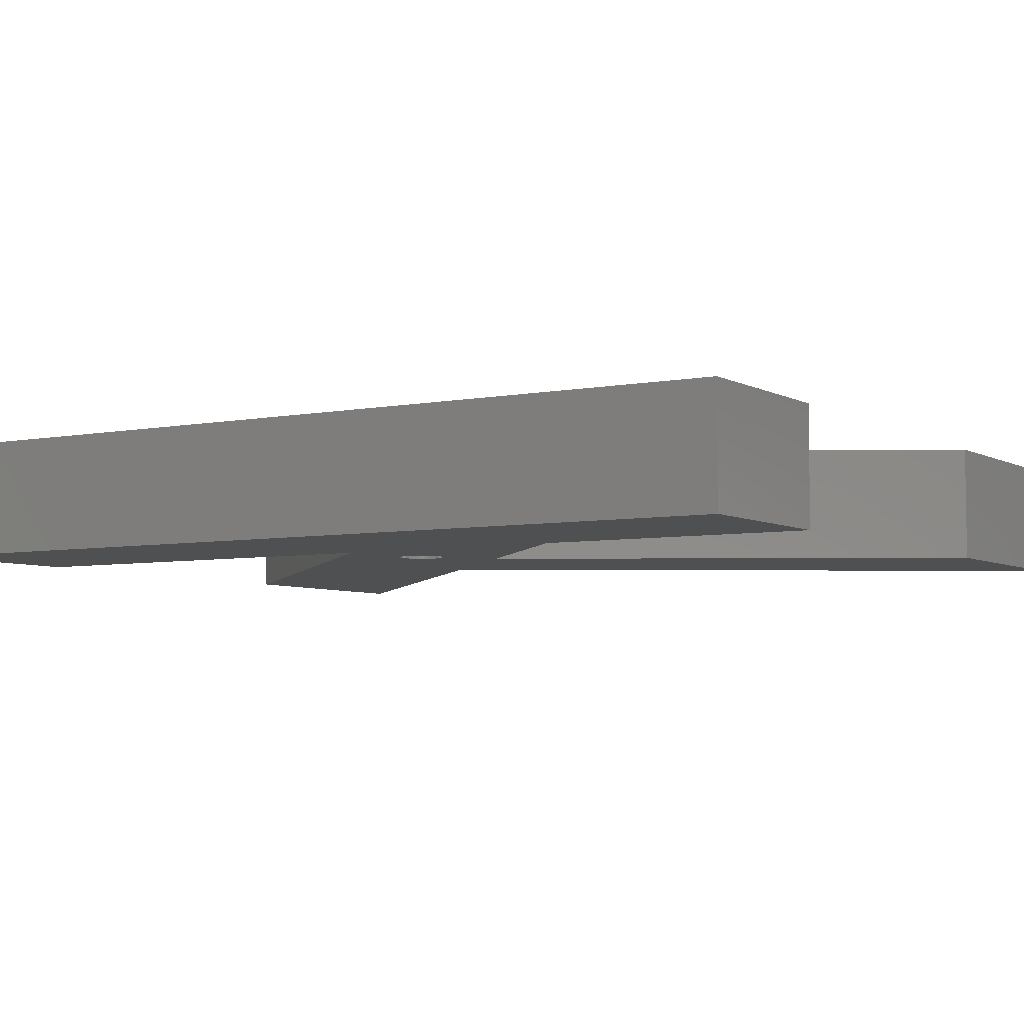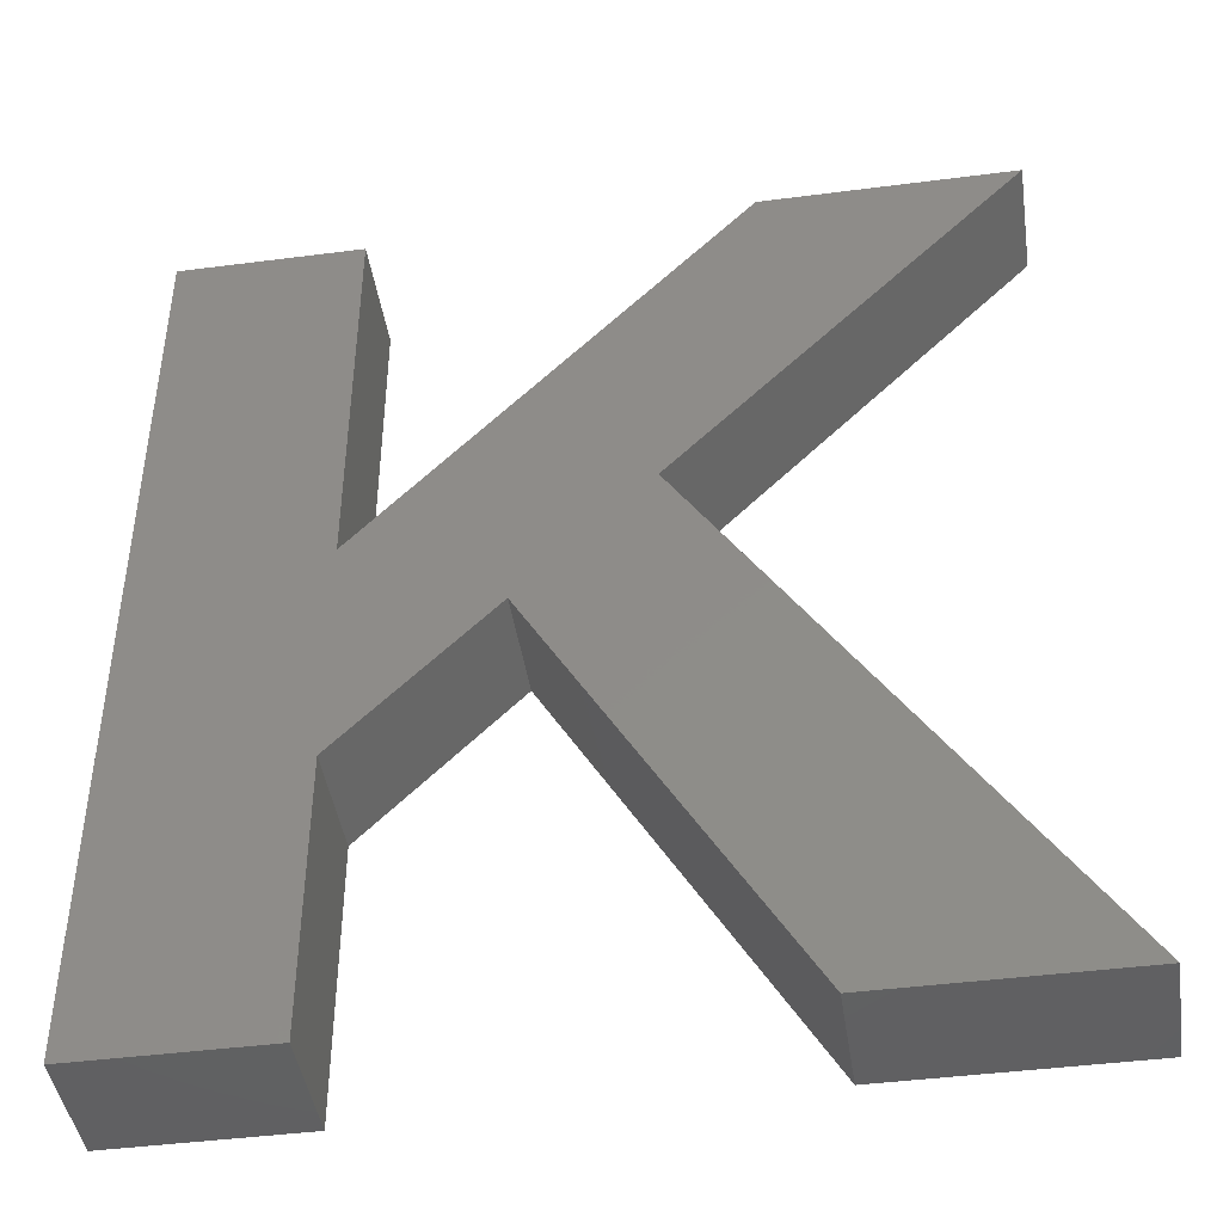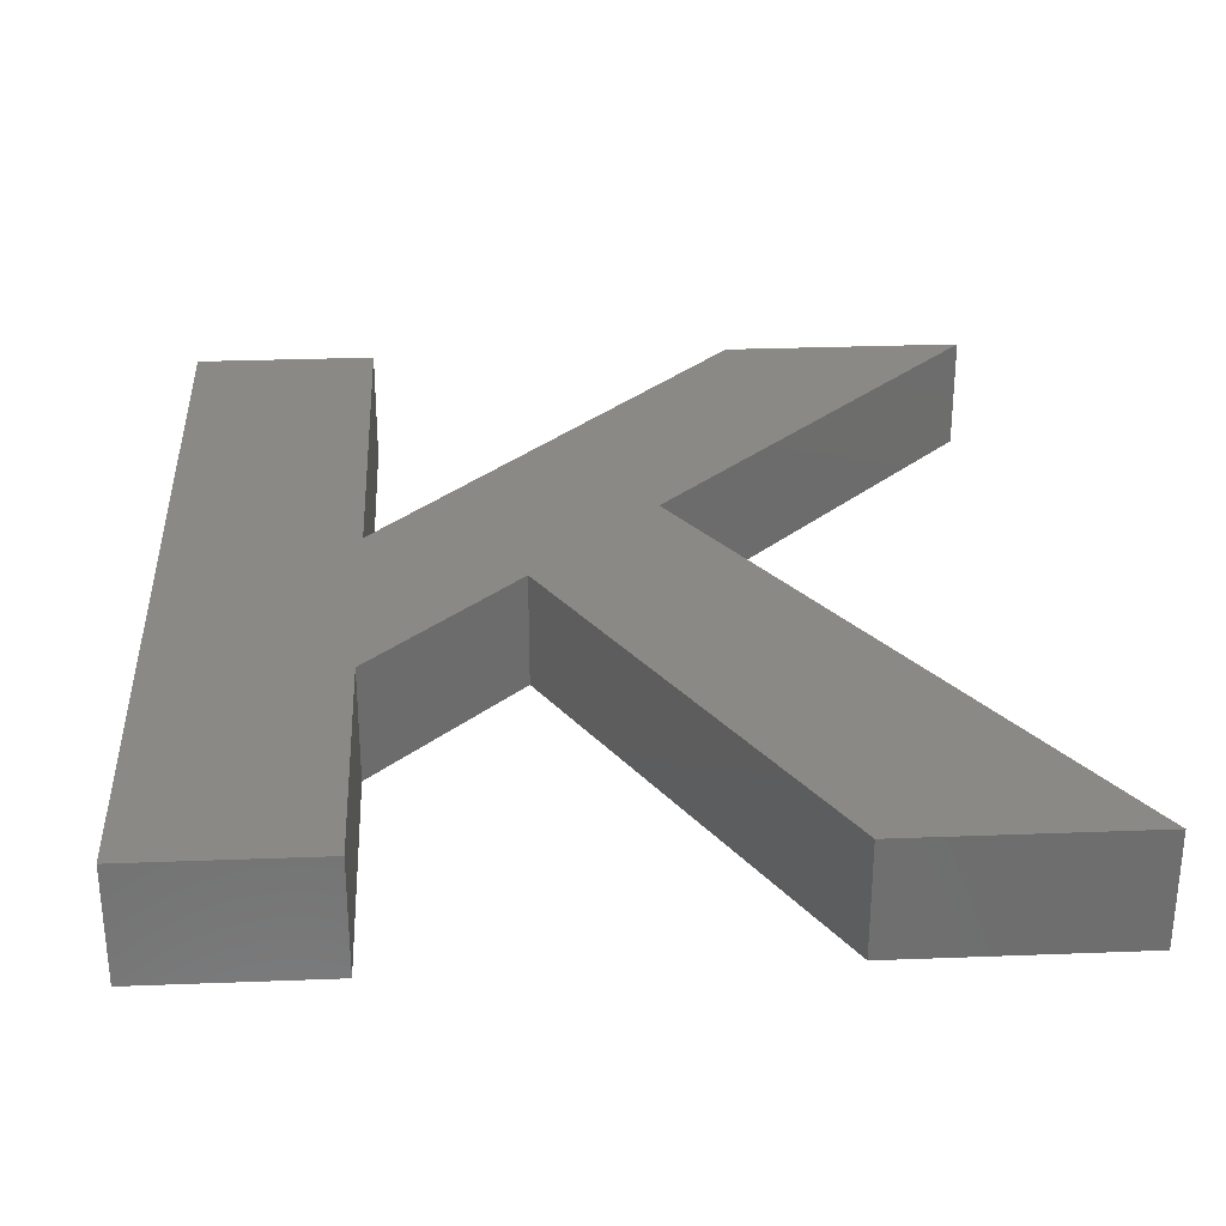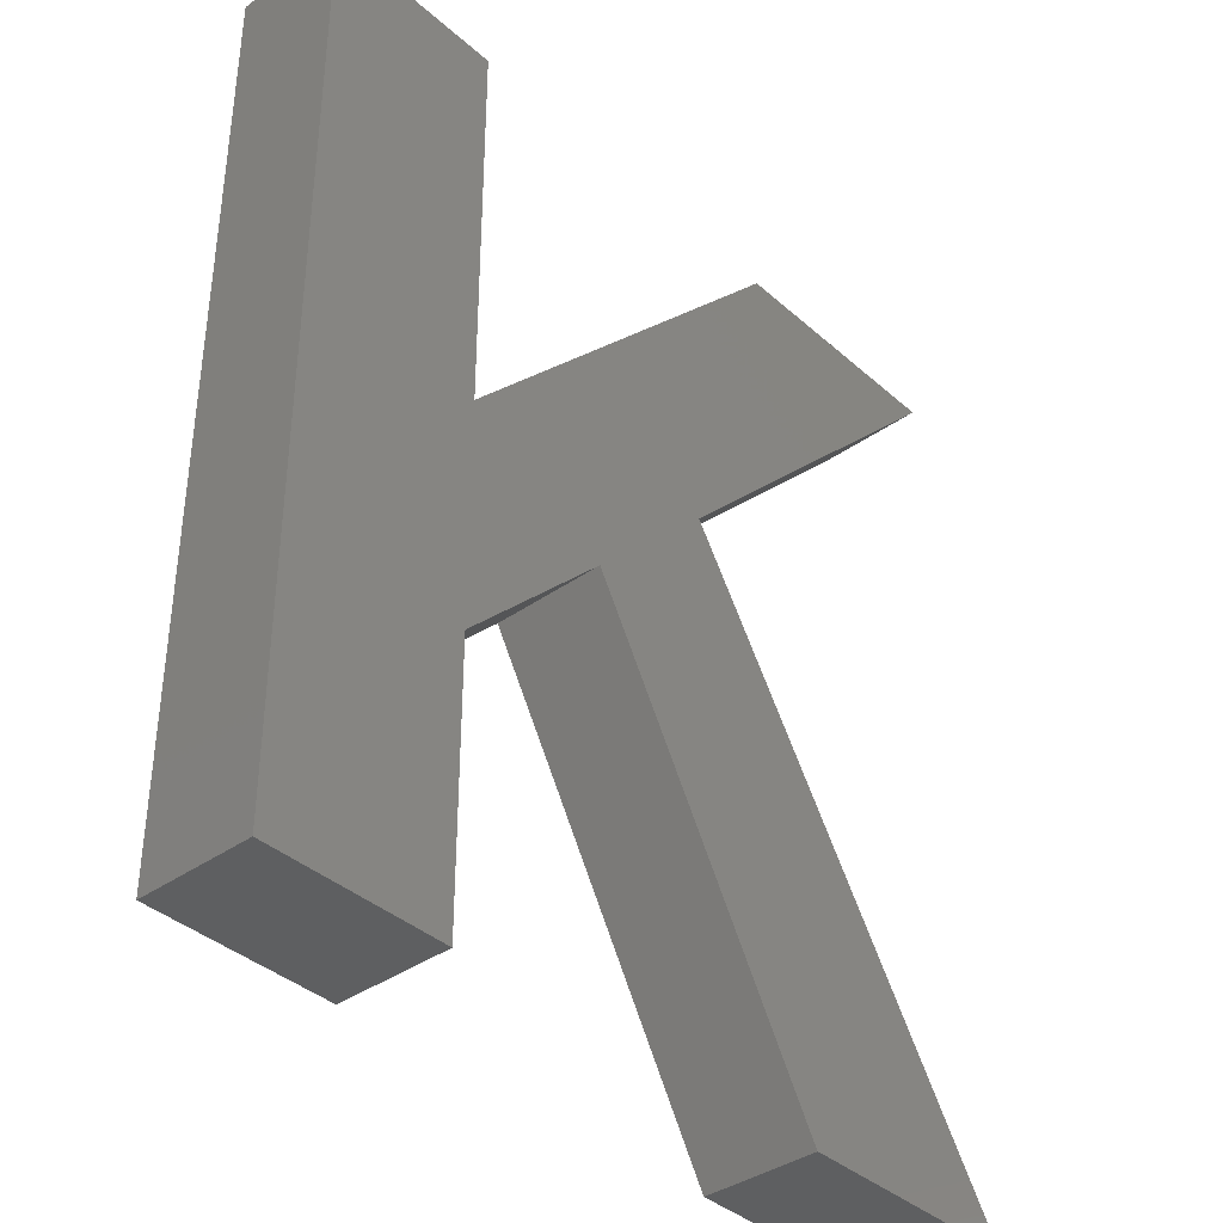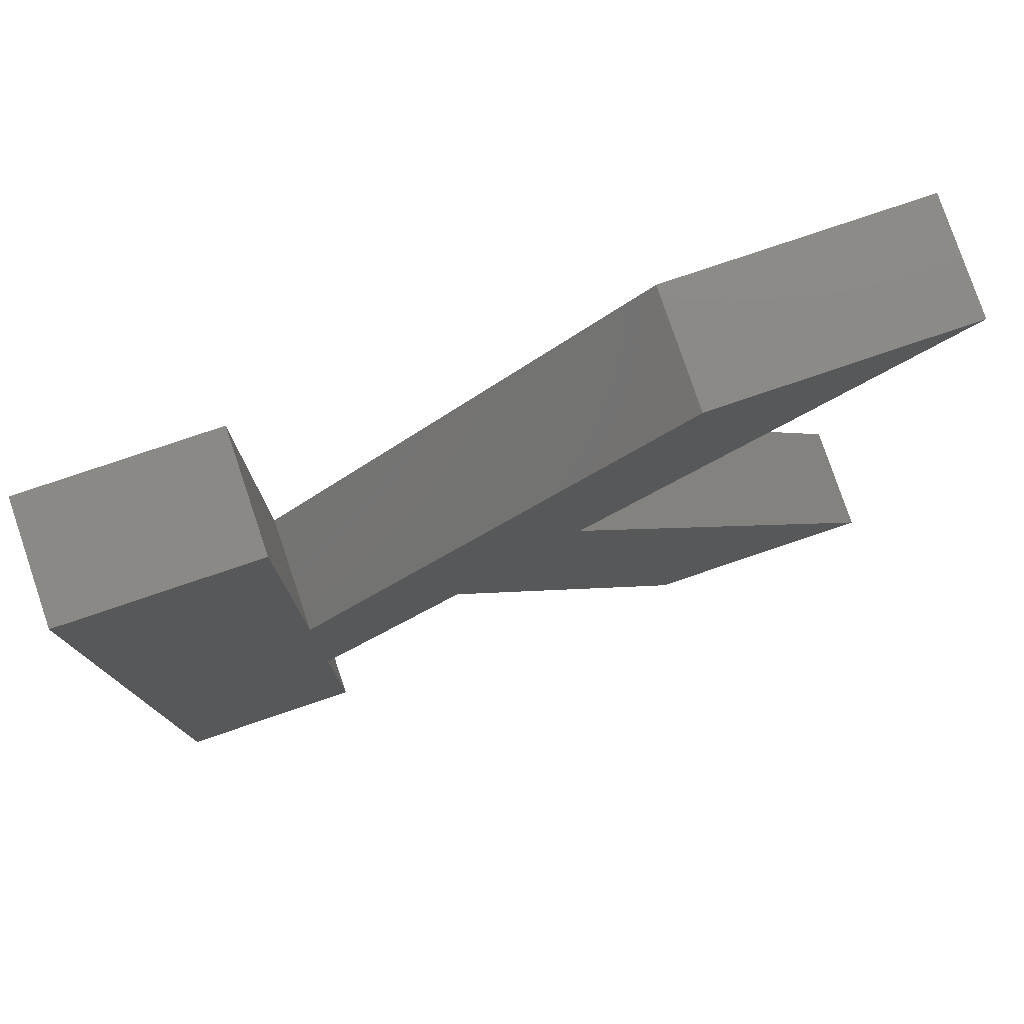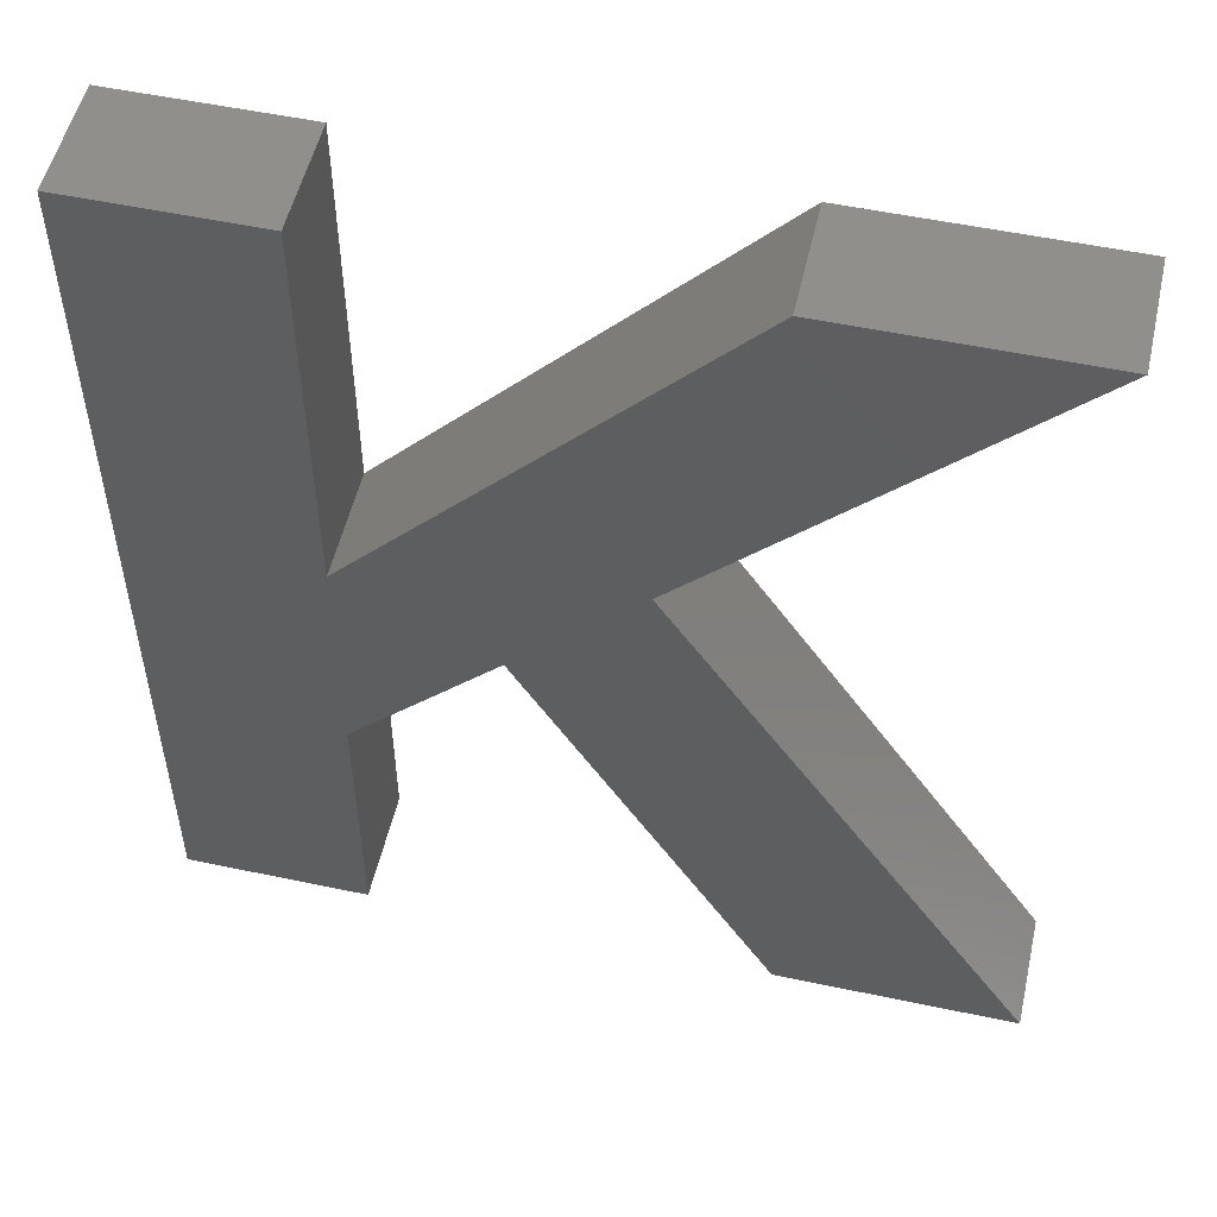
<metadata>
{"format":"stl","ext":"stl","renderer":"f3d","projection":"perspective","resolution":1024,"background":"white","views":[{"elev":-5.4,"azim":-58.1,"up":"+Z"},{"elev":-44.0,"azim":8.6,"up":"+Y"},{"elev":29.7,"azim":-3.2,"up":"+Z"},{"elev":-38.2,"azim":-48.1,"up":"+Y"},{"elev":78.8,"azim":-18.7,"up":"+Y"},{"elev":53.0,"azim":12.8,"up":"+Y"}]}
</metadata>
<code>
# stl→obj: 224 verts, 444 faces
v 29.62 0 0
v 24.22 24.28 0
v 40.01 0 0
v 18.69 18.66 0
v 28.4 39.77 0
v 39.2 39.77 0
v 17.08 21.2 0
v 17.09 21.07 0
v 17.1 21.01 0
v 17.09 21.14 0
v 17.06 21.26 0
v 17.05 21.32 0
v 17.03 21.38 0
v 17 21.44 0
v 16.97 21.49 0
v 16.94 21.55 0
v 16.91 21.6 0
v 16.87 21.65 0
v 16.82 21.7 0
v 16.78 21.74 0
v 16.73 21.78 0
v 16.68 21.82 0
v 16.63 21.86 0
v 16.58 21.89 0
v 16.52 21.92 0
v 16.46 21.94 0
v 16.41 21.96 0
v 16.34 21.98 0
v 16.28 21.99 0
v 16.22 22 0
v 16.16 22.01 0
v 16.1 22.01 0
v 16.03 22.01 0
v 15.97 22 0
v 12.18 22.11 0
v 15.91 21.99 0
v 15.85 21.98 0
v 15.79 21.96 0
v 15.73 21.94 0
v 15.67 21.92 0
v 15.61 21.89 0
v 15.56 21.86 0
v 15.51 21.82 0
v 15.46 21.78 0
v 15.41 21.74 0
v 15.37 21.7 0
v 15.33 21.65 0
v 15.29 21.6 0
v 15.1 20.95 0
v 15.1 21.01 0
v 15.1 21.07 0
v 15.1 21.14 0
v 15.11 21.2 0
v 15.13 21.26 0
v 15.25 21.55 0
v 15.22 21.49 0
v 15.19 21.44 0
v 15.17 21.38 0
v 15.14 21.32 0
v 4.15 0 0
v 12.18 12.02 0
v 12.18 0 0
v 4.15 39.77 0
v 12.18 39.77 0
v 17.09 20.95 0
v 17.09 20.89 0
v 17.08 20.82 0
v 17.06 20.76 0
v 17.05 20.7 0
v 17.03 20.64 0
v 17 20.59 0
v 16.97 20.53 0
v 16.94 20.48 0
v 16.91 20.42 0
v 16.87 20.37 0
v 16.82 20.33 0
v 16.78 20.28 0
v 16.73 20.24 0
v 16.68 20.2 0
v 16.63 20.17 0
v 16.58 20.14 0
v 16.52 20.11 0
v 16.46 20.08 0
v 16.41 20.06 0
v 16.34 20.04 0
v 16.28 20.03 0
v 16.22 20.02 0
v 16.16 20.01 0
v 16.1 20.01 0
v 16.03 20.01 0
v 15.97 20.02 0
v 15.91 20.03 0
v 15.85 20.04 0
v 15.79 20.06 0
v 15.73 20.08 0
v 15.1 20.89 0
v 15.11 20.82 0
v 15.13 20.76 0
v 15.14 20.7 0
v 15.17 20.64 0
v 15.19 20.59 0
v 15.22 20.53 0
v 15.25 20.48 0
v 15.29 20.42 0
v 15.33 20.37 0
v 15.37 20.33 0
v 15.41 20.28 0
v 15.46 20.24 0
v 15.51 20.2 0
v 15.56 20.17 0
v 15.61 20.14 0
v 15.67 20.11 0
v 4.15 39.77 5
v 12.18 22.11 5
v 12.18 39.77 5
v 4.15 0 5
v 12.18 12.02 5
v 12.18 0 5
v 28.4 39.77 5
v 24.22 24.28 5
v 39.2 39.77 5
v 18.69 18.66 5
v 29.62 0 5
v 40.01 0 5
v 17.09 21.07 2
v 17.1 21.01 2
v 15.1 21.01 2
v 15.1 21.07 2
v 16.1 22.01 2
v 16.03 22.01 2
v 16.03 20.01 2
v 16.1 20.01 2
v 16.78 21.74 2
v 16.73 21.78 2
v 15.41 21.74 2
v 15.37 21.7 2
v 15.73 21.94 2
v 15.67 21.92 2
v 16.97 21.49 2
v 17 21.44 2
v 16.46 21.94 2
v 16.41 21.96 2
v 16.63 21.86 2
v 16.58 21.89 2
v 15.17 21.38 2
v 15.19 21.44 2
v 15.91 21.99 2
v 15.85 21.98 2
v 17.06 21.26 2
v 17.08 21.2 2
v 16.87 21.65 2
v 16.91 21.6 2
v 16.82 21.7 2
v 16.94 21.55 2
v 16.28 21.99 2
v 16.22 22 2
v 16.16 22.01 2
v 16.68 21.82 2
v 15.11 21.2 2
v 15.13 21.26 2
v 15.25 21.55 2
v 15.29 21.6 2
v 15.33 21.65 2
v 15.22 21.49 2
v 15.1 21.14 2
v 15.56 21.86 2
v 15.51 21.82 2
v 15.61 21.89 2
v 15.46 21.78 2
v 15.97 22 2
v 16.34 20.04 2
v 16.41 20.06 2
v 15.51 20.2 2
v 15.56 20.17 2
v 15.41 20.28 2
v 15.46 20.24 2
v 15.61 20.14 2
v 15.91 20.03 2
v 15.97 20.02 2
v 15.22 20.53 2
v 15.19 20.59 2
v 15.17 20.64 2
v 15.37 20.33 2
v 15.13 20.76 2
v 15.11 20.82 2
v 15.14 20.7 2
v 17.09 21.14 2
v 17.03 21.38 2
v 17.05 21.32 2
v 16.34 21.98 2
v 16.52 21.92 2
v 15.14 21.32 2
v 15.79 21.96 2
v 17.09 20.95 2
v 16.16 20.01 2
v 16.22 20.02 2
v 16.28 20.03 2
v 16.46 20.08 2
v 16.68 20.2 2
v 16.73 20.24 2
v 16.82 20.33 2
v 16.78 20.28 2
v 16.63 20.17 2
v 16.52 20.11 2
v 16.58 20.14 2
v 16.87 20.37 2
v 16.94 20.48 2
v 16.91 20.42 2
v 17.03 20.64 2
v 17 20.59 2
v 16.97 20.53 2
v 17.06 20.76 2
v 17.05 20.7 2
v 15.67 20.11 2
v 15.73 20.08 2
v 15.79 20.06 2
v 15.85 20.04 2
v 15.33 20.37 2
v 15.29 20.42 2
v 15.25 20.48 2
v 15.1 20.89 2
v 15.1 20.95 2
v 17.08 20.82 2
v 17.09 20.89 2
f 1 2 3
f 2 1 4
f 2 5 6
f 7 2 4
f 8 4 9
f 10 4 8
f 7 4 10
f 2 7 11
f 2 11 12
f 2 12 13
f 2 13 14
f 15 2 14
f 16 2 15
f 17 2 16
f 18 2 17
f 19 2 18
f 20 2 19
f 21 2 20
f 22 2 21
f 23 2 22
f 24 2 23
f 25 2 24
f 26 2 25
f 27 2 26
f 28 2 27
f 29 2 28
f 30 2 29
f 31 2 30
f 2 31 5
f 32 5 31
f 33 5 32
f 34 5 33
f 35 34 36
f 35 36 37
f 35 37 38
f 35 38 39
f 35 39 40
f 35 40 41
f 35 41 42
f 35 42 43
f 35 43 44
f 35 44 45
f 35 45 46
f 35 46 47
f 35 47 48
f 49 35 50
f 50 35 51
f 51 35 52
f 52 35 53
f 53 35 54
f 34 35 5
f 55 35 48
f 56 35 55
f 57 35 56
f 58 35 57
f 59 35 58
f 54 35 59
f 60 61 62
f 61 60 35
f 63 35 60
f 35 63 64
f 4 65 9
f 4 66 65
f 4 67 66
f 4 68 67
f 4 69 68
f 4 70 69
f 4 71 70
f 4 72 71
f 4 73 72
f 4 74 73
f 4 75 74
f 4 76 75
f 4 77 76
f 4 78 77
f 4 79 78
f 4 80 79
f 4 81 80
f 4 82 81
f 4 83 82
f 4 84 83
f 4 85 84
f 4 86 85
f 4 87 86
f 4 88 87
f 4 89 88
f 4 90 89
f 4 91 90
f 61 91 4
f 91 61 92
f 92 61 93
f 93 61 94
f 94 61 95
f 96 35 49
f 97 35 96
f 98 35 97
f 99 35 98
f 100 35 99
f 101 35 100
f 102 35 101
f 103 35 102
f 104 35 103
f 105 35 104
f 35 105 61
f 106 61 105
f 107 61 106
f 108 61 107
f 109 61 108
f 110 61 109
f 111 61 110
f 112 61 111
f 95 61 112
f 113 114 115
f 116 114 113
f 114 116 117
f 117 116 118
f 119 120 121
f 114 120 119
f 120 114 122
f 122 114 117
f 120 123 124
f 123 120 122
f 117 4 122
f 4 117 61
f 1 122 4
f 122 1 123
f 1 124 123
f 124 1 3
f 124 2 120
f 2 124 3
f 120 6 121
f 6 120 2
f 6 119 121
f 119 6 5
f 35 119 5
f 119 35 114
f 114 64 115
f 64 114 35
f 64 113 115
f 113 64 63
f 60 113 63
f 113 60 116
f 60 118 116
f 118 60 62
f 118 61 117
f 61 118 62
f 9 125 8
f 125 9 126
f 127 51 128
f 51 127 50
f 33 129 130
f 129 33 32
f 89 131 132
f 131 89 90
f 21 133 134
f 133 21 20
f 46 135 136
f 135 46 45
f 40 137 138
f 137 40 39
f 14 139 15
f 139 14 140
f 27 141 142
f 141 27 26
f 24 143 144
f 143 24 23
f 145 57 146
f 57 145 58
f 37 147 148
f 147 37 36
f 7 149 11
f 149 7 150
f 17 151 18
f 151 17 152
f 18 153 19
f 153 18 151
f 16 152 17
f 152 16 154
f 30 155 156
f 155 30 29
f 31 156 157
f 156 31 30
f 22 134 158
f 134 22 21
f 159 54 160
f 54 159 53
f 161 48 162
f 48 161 55
f 163 46 136
f 46 163 47
f 164 55 161
f 55 164 56
f 165 53 159
f 53 165 52
f 43 166 167
f 166 43 42
f 41 138 168
f 138 41 40
f 44 167 169
f 167 44 43
f 34 130 170
f 130 34 33
f 84 171 172
f 171 84 85
f 110 173 174
f 173 110 109
f 108 175 176
f 175 108 107
f 111 174 177
f 174 111 110
f 91 178 179
f 178 91 92
f 180 101 181
f 101 180 102
f 181 100 182
f 100 181 101
f 175 106 183
f 106 175 107
f 184 97 185
f 97 184 98
f 182 99 186
f 99 182 100
f 10 150 7
f 150 10 187
f 8 187 10
f 187 8 125
f 12 188 13
f 188 12 189
f 13 140 14
f 140 13 188
f 11 189 12
f 189 11 149
f 20 153 133
f 153 20 19
f 15 154 16
f 154 15 139
f 29 190 155
f 190 29 28
f 28 142 190
f 142 28 27
f 32 157 129
f 157 32 31
f 25 144 191
f 144 25 24
f 26 191 141
f 191 26 25
f 23 158 143
f 158 23 22
f 162 47 163
f 47 162 48
f 146 56 164
f 56 146 57
f 160 59 192
f 59 160 54
f 192 58 145
f 58 192 59
f 128 52 165
f 52 128 51
f 42 168 166
f 168 42 41
f 45 169 135
f 169 45 44
f 38 148 193
f 148 38 37
f 39 193 137
f 193 39 38
f 36 170 147
f 170 36 34
f 65 126 9
f 126 65 194
f 88 132 195
f 132 88 89
f 86 196 197
f 196 86 87
f 83 172 198
f 172 83 84
f 78 199 200
f 199 78 79
f 77 201 76
f 201 77 202
f 79 203 199
f 203 79 80
f 81 204 205
f 204 81 82
f 76 206 75
f 206 76 201
f 74 207 73
f 207 74 208
f 71 209 70
f 209 71 210
f 73 211 72
f 211 73 207
f 69 212 68
f 212 69 213
f 109 176 173
f 176 109 108
f 112 177 214
f 177 112 111
f 94 215 216
f 215 94 95
f 92 217 178
f 217 92 93
f 90 179 131
f 179 90 91
f 218 104 219
f 104 218 105
f 219 103 220
f 103 219 104
f 183 105 218
f 105 183 106
f 186 98 184
f 98 186 99
f 185 96 221
f 96 185 97
f 222 50 127
f 50 222 49
f 68 223 67
f 223 68 212
f 67 224 66
f 224 67 223
f 87 195 196
f 195 87 88
f 85 197 171
f 197 85 86
f 82 198 204
f 198 82 83
f 77 200 202
f 200 77 78
f 80 205 203
f 205 80 81
f 75 208 74
f 208 75 206
f 70 213 69
f 213 70 209
f 72 210 71
f 210 72 211
f 95 214 215
f 214 95 112
f 93 216 217
f 216 93 94
f 220 102 180
f 102 220 103
f 221 49 222
f 49 221 96
f 194 125 126
f 224 125 194
f 224 187 125
f 223 187 224
f 223 150 187
f 212 150 223
f 212 149 150
f 213 149 212
f 213 189 149
f 209 189 213
f 209 188 189
f 210 188 209
f 210 140 188
f 211 140 210
f 211 139 140
f 207 139 211
f 207 154 139
f 208 154 207
f 208 152 154
f 206 152 208
f 206 151 152
f 201 151 206
f 201 153 151
f 202 153 201
f 202 133 153
f 200 133 202
f 200 134 133
f 199 134 200
f 199 158 134
f 203 158 199
f 203 143 158
f 205 143 203
f 205 144 143
f 204 144 205
f 204 191 144
f 198 191 204
f 198 141 191
f 172 141 198
f 172 142 141
f 171 142 172
f 171 190 142
f 197 190 171
f 197 155 190
f 196 155 197
f 196 156 155
f 195 156 196
f 195 157 156
f 132 157 195
f 132 129 157
f 131 129 132
f 131 130 129
f 179 130 131
f 179 170 130
f 178 170 179
f 178 147 170
f 217 147 178
f 217 148 147
f 216 148 217
f 216 193 148
f 215 193 216
f 215 137 193
f 214 137 215
f 214 138 137
f 177 138 214
f 177 168 138
f 174 168 177
f 174 166 168
f 173 166 174
f 173 167 166
f 176 167 173
f 176 169 167
f 175 169 176
f 175 135 169
f 183 135 175
f 183 136 135
f 218 136 183
f 218 163 136
f 219 163 218
f 219 162 163
f 220 162 219
f 220 161 162
f 180 161 220
f 180 164 161
f 181 164 180
f 181 146 164
f 182 146 181
f 182 145 146
f 186 145 182
f 186 192 145
f 184 192 186
f 184 160 192
f 185 160 184
f 185 159 160
f 221 159 185
f 221 165 159
f 222 165 221
f 222 128 165
f 128 222 127
f 66 194 65
f 194 66 224

</code>
